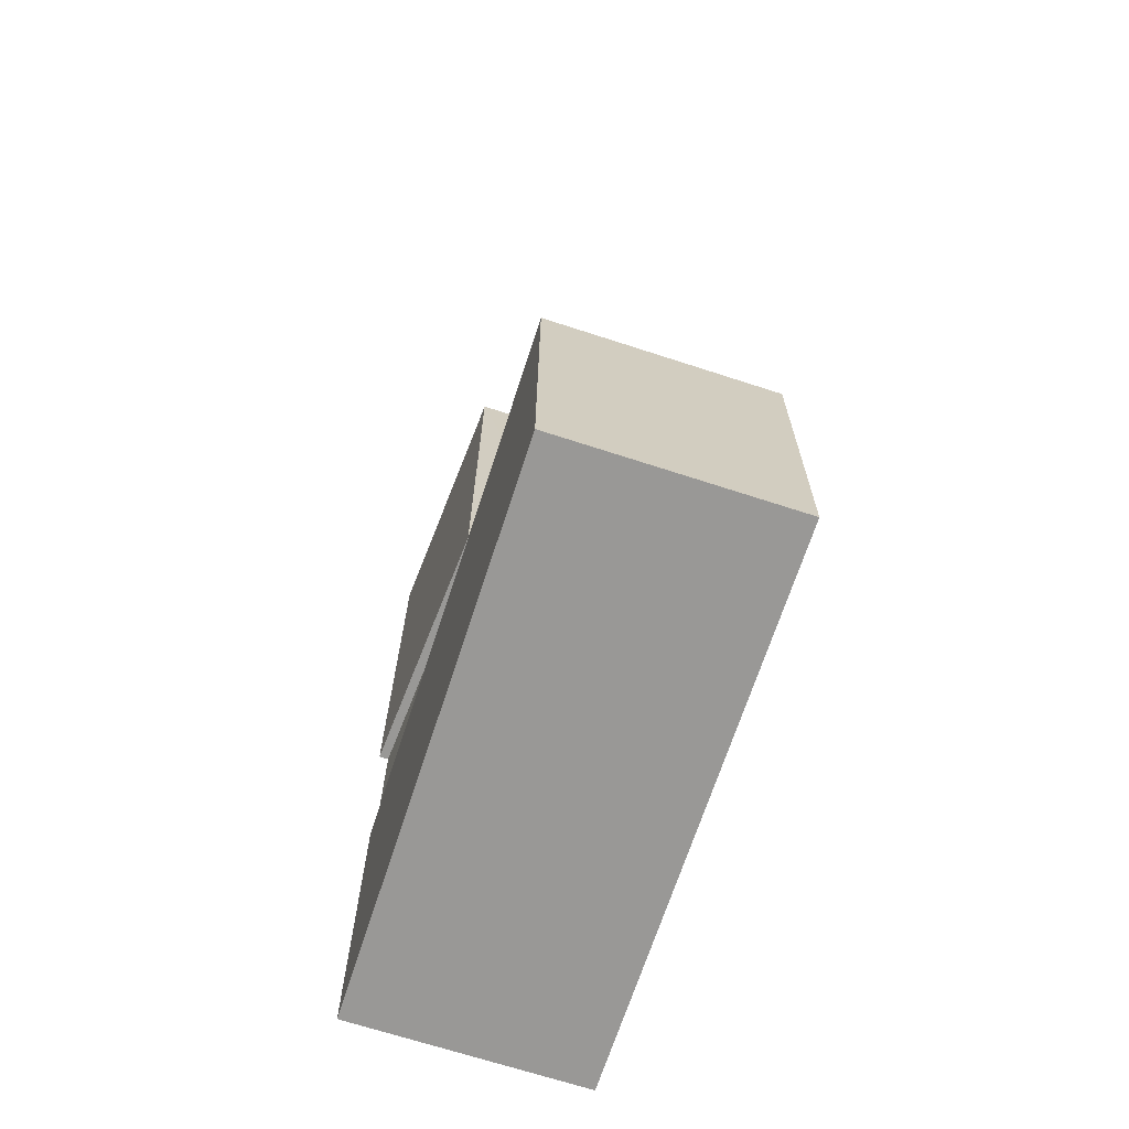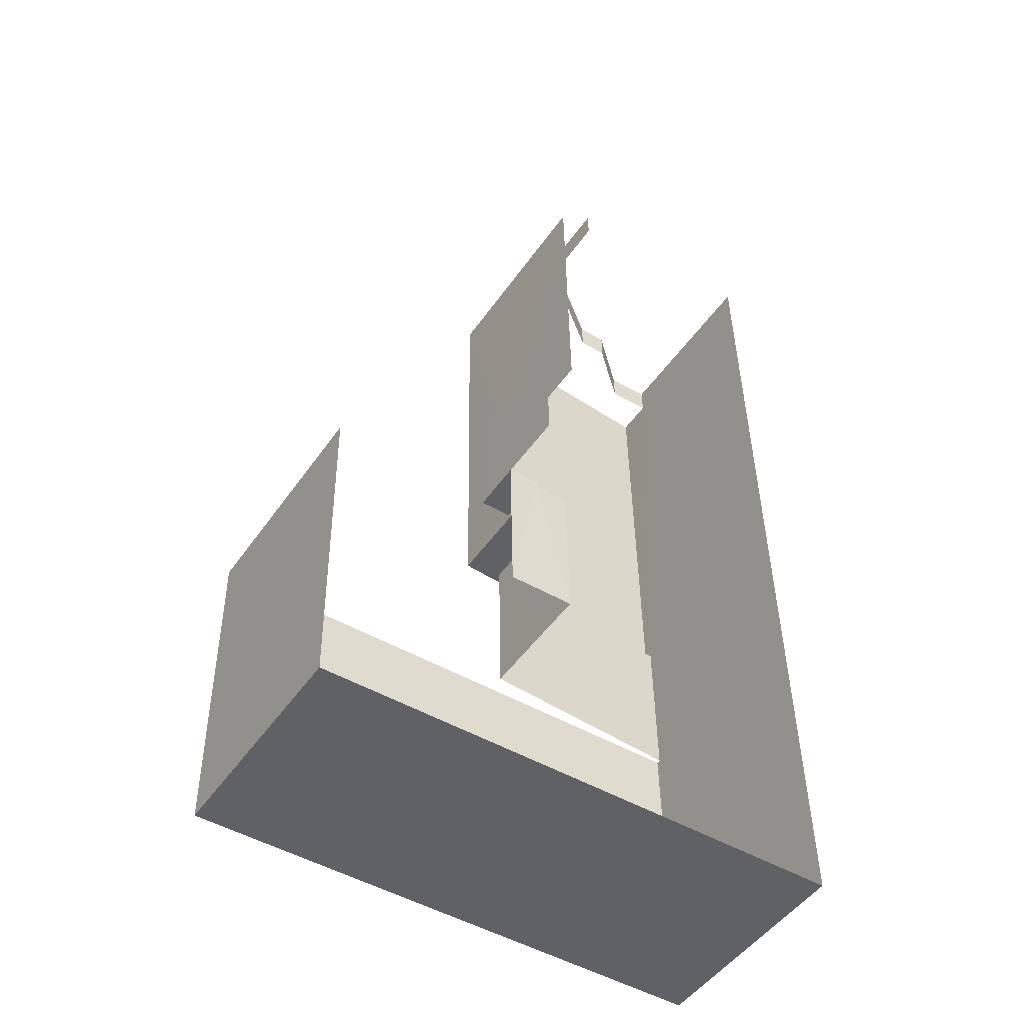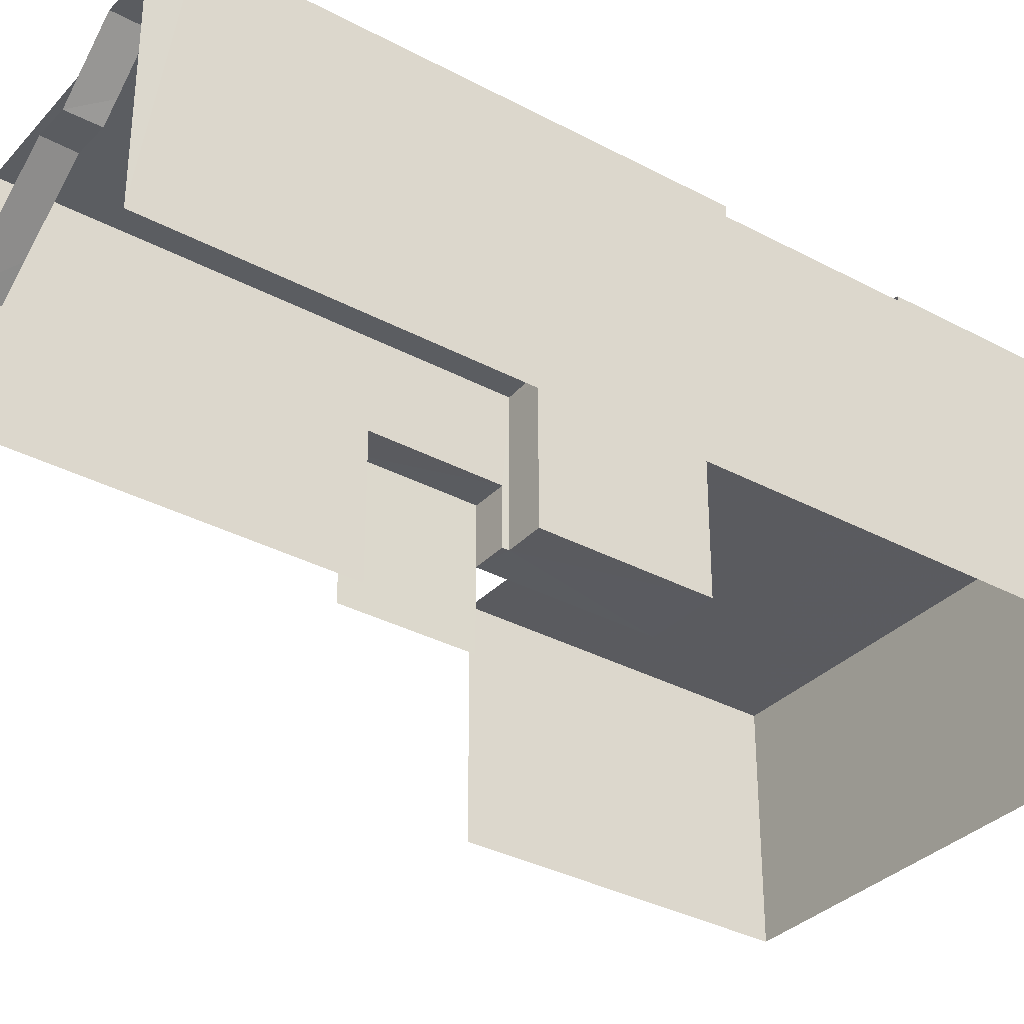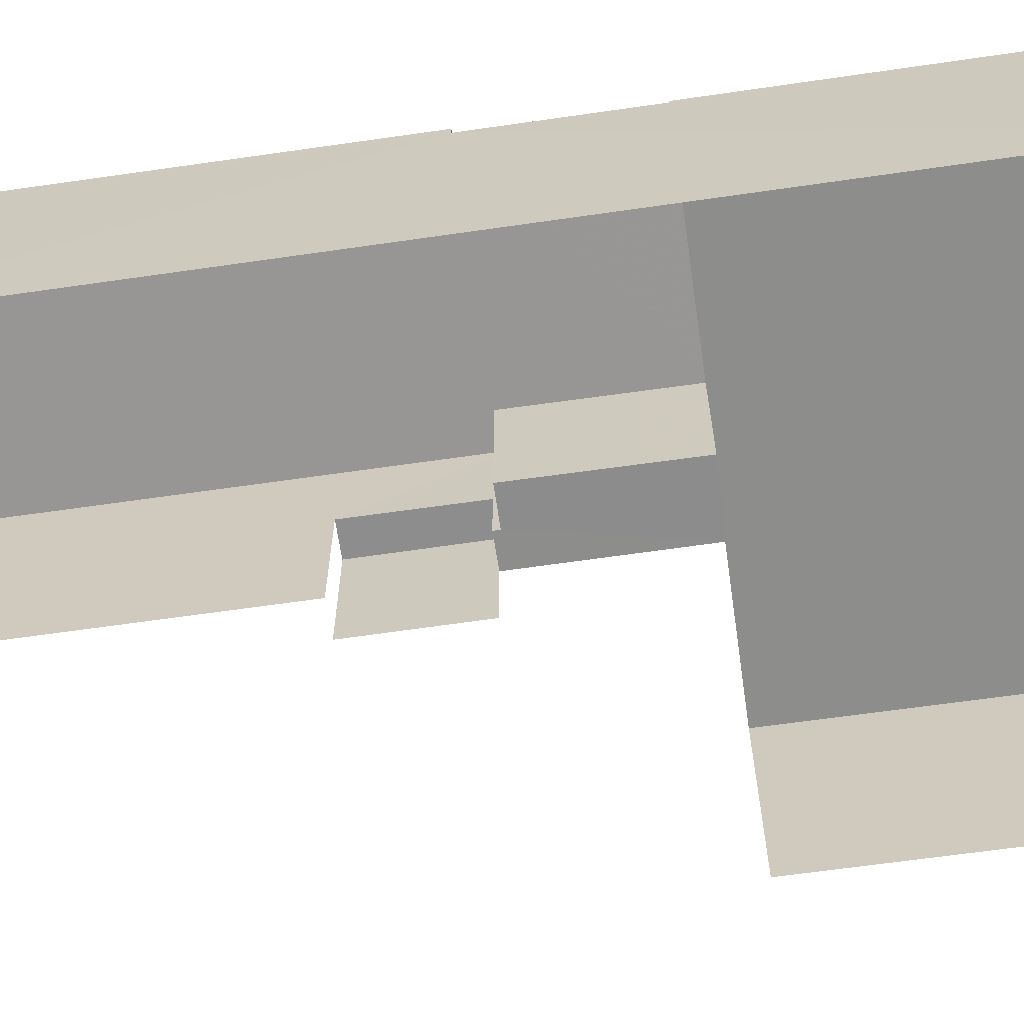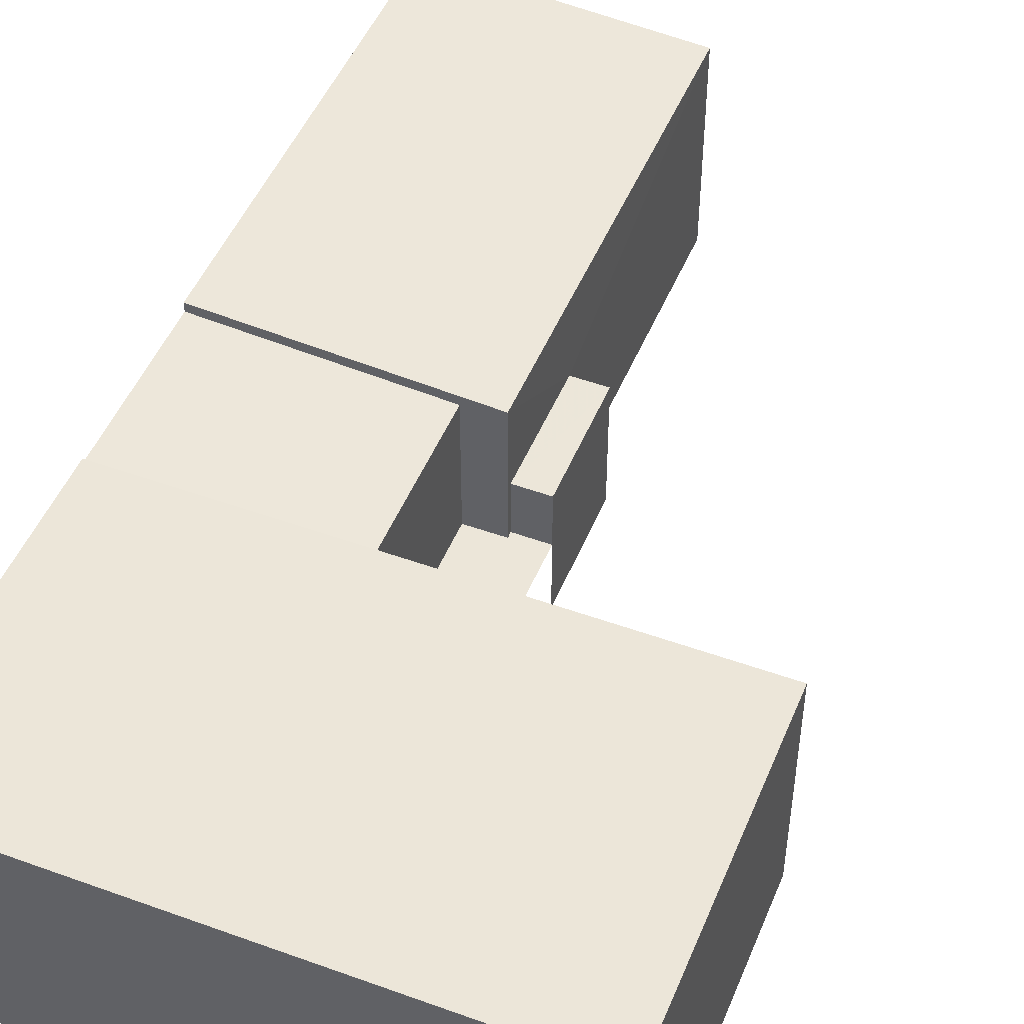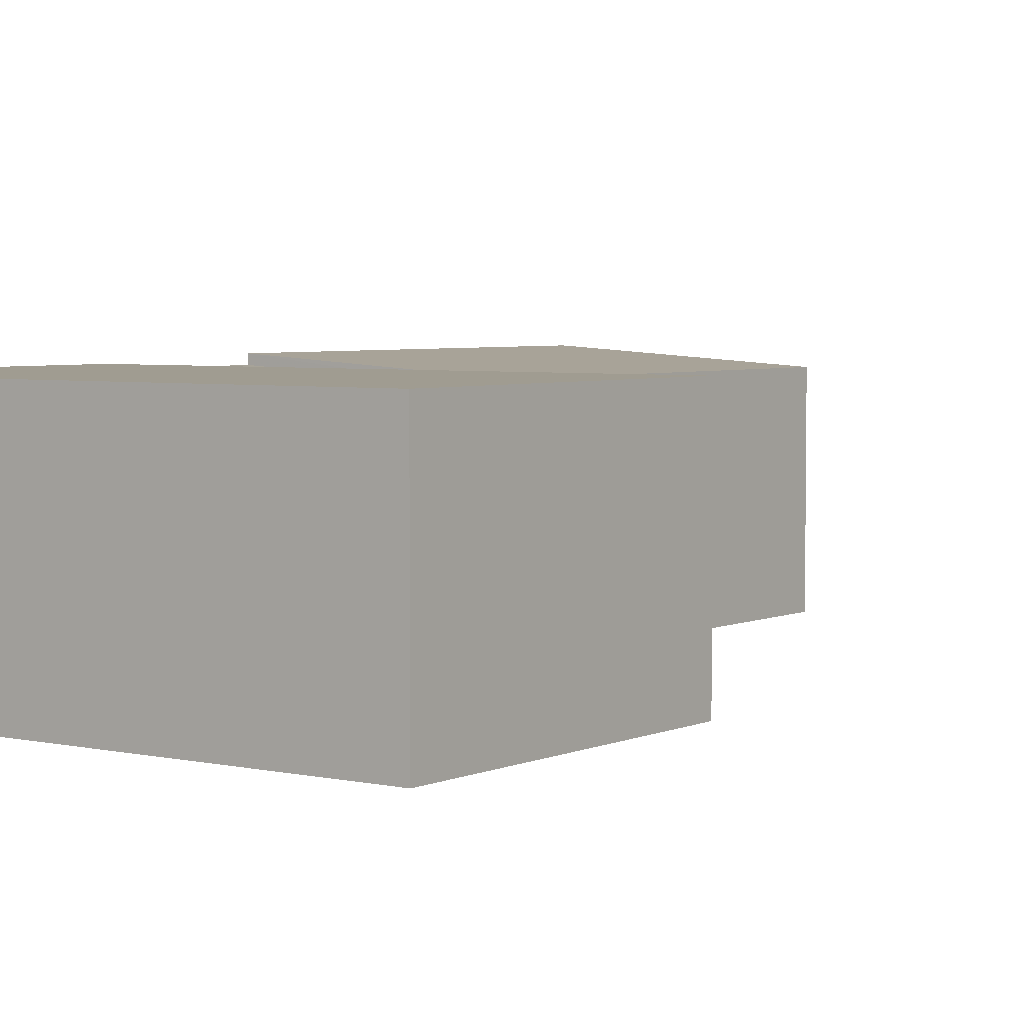
<metadata>
{"format":"obj","ext":"obj","renderer":"f3d","projection":"perspective","resolution":1024,"background":"white","views":[{"elev":-69.3,"azim":72.0,"up":"+Y"},{"elev":-49.2,"azim":146.7,"up":"+Y"},{"elev":-33.5,"azim":-127.1,"up":"+Z"},{"elev":-64.5,"azim":-82.5,"up":"+Z"},{"elev":48.8,"azim":21.2,"up":"+Z"},{"elev":4.3,"azim":35.1,"up":"+Z"}]}
</metadata>
<code>
v -2.251e+05 -1.262e+05 20.11
v -2.25e+05 -1.262e+05 20.11
v -2.25e+05 -1.262e+05 20.11
v -2.25e+05 -1.262e+05 20.11
v -2.251e+05 -1.262e+05 20.11
v -2.25e+05 -1.262e+05 20.11
v -2.25e+05 -1.262e+05 20.11
v -2.251e+05 -1.262e+05 20.11
v -2.25e+05 -1.262e+05 20.11
v -2.25e+05 -1.262e+05 20.11
v -2.25e+05 -1.262e+05 20.11
v -2.25e+05 -1.262e+05 20.11
v -2.25e+05 -1.262e+05 20.11
v -2.25e+05 -1.262e+05 28.94
v -2.25e+05 -1.262e+05 28.94
v -2.251e+05 -1.262e+05 29.52
v -2.251e+05 -1.262e+05 29.52
v -2.251e+05 -1.262e+05 29.92
v -2.251e+05 -1.262e+05 29.92
v -2.25e+05 -1.262e+05 29.23
v -2.25e+05 -1.262e+05 29.23
v -2.25e+05 -1.262e+05 25.66
v -2.25e+05 -1.262e+05 25.66
v -2.25e+05 -1.262e+05 25.66
v -2.25e+05 -1.262e+05 25.66
v -2.251e+05 -1.262e+05 26.3
v -2.25e+05 -1.262e+05 26.3
v -2.251e+05 -1.262e+05 26.3
v -2.25e+05 -1.262e+05 26.3
v -2.25e+05 -1.262e+05 24.26
v -2.25e+05 -1.262e+05 23.41
v -2.25e+05 -1.262e+05 23.41
v -2.251e+05 -1.262e+05 29.7
v -2.25e+05 -1.262e+05 29.7
v -2.25e+05 -1.262e+05 29.7
v -2.251e+05 -1.262e+05 29.7
v -2.251e+05 -1.262e+05 26.87
v -2.251e+05 -1.262e+05 28.23
v -2.251e+05 -1.262e+05 28.23
v -2.25e+05 -1.262e+05 23.31
v -2.25e+05 -1.262e+05 23.31
v -2.25e+05 -1.262e+05 23.31
v -2.25e+05 -1.262e+05 23.31
v -2.25e+05 -1.262e+05 23.31
v -2.25e+05 -1.262e+05 23.31
v -2.251e+05 -1.262e+05 28.23
v -2.251e+05 -1.262e+05 28.23
f 1 2 3
f 3 2 4
f 1 5 6
f 7 8 9
f 5 8 6
f 10 11 12
f 6 7 13
f 12 11 6
f 11 2 1
f 11 1 6
f 6 8 7
f 11 45 2
f 11 44 45
f 7 32 13
f 13 32 21
f 21 39 18
f 18 39 47
f 29 26 37
f 21 30 29
f 21 32 30
f 29 37 39
f 29 39 21
f 25 24 12
f 6 25 12
f 4 45 35
f 35 14 33
f 4 2 45
f 33 14 17
f 14 45 41
f 35 45 14
f 28 5 46
f 46 38 28
f 28 8 5
f 8 31 9
f 27 31 8
f 28 27 8
f 14 15 16
f 17 14 16
f 18 19 20
f 21 18 20
f 22 23 24
f 25 22 24
f 26 27 28
f 26 29 27
f 27 30 31
f 31 30 32
f 29 30 27
f 33 34 35
f 33 36 34
f 26 28 37
f 37 38 39
f 37 28 38
f 40 41 42
f 43 42 44
f 44 42 45
f 42 41 45
f 46 39 38
f 46 47 39
f 12 23 10
f 12 24 23
f 46 5 47
f 18 47 16
f 19 18 16
f 16 5 1
f 33 17 36
f 36 17 1
f 17 16 1
f 47 5 16
f 34 3 4
f 35 34 4
f 11 10 44
f 10 23 44
f 44 22 43
f 44 23 22
f 7 9 31
f 32 7 31
f 40 42 15
f 42 20 15
f 15 19 16
f 15 20 19
f 13 25 6
f 43 22 42
f 22 20 42
f 21 25 13
f 20 25 21
f 20 22 25
f 36 1 3
f 34 36 3
f 40 15 14
f 41 40 14

</code>
